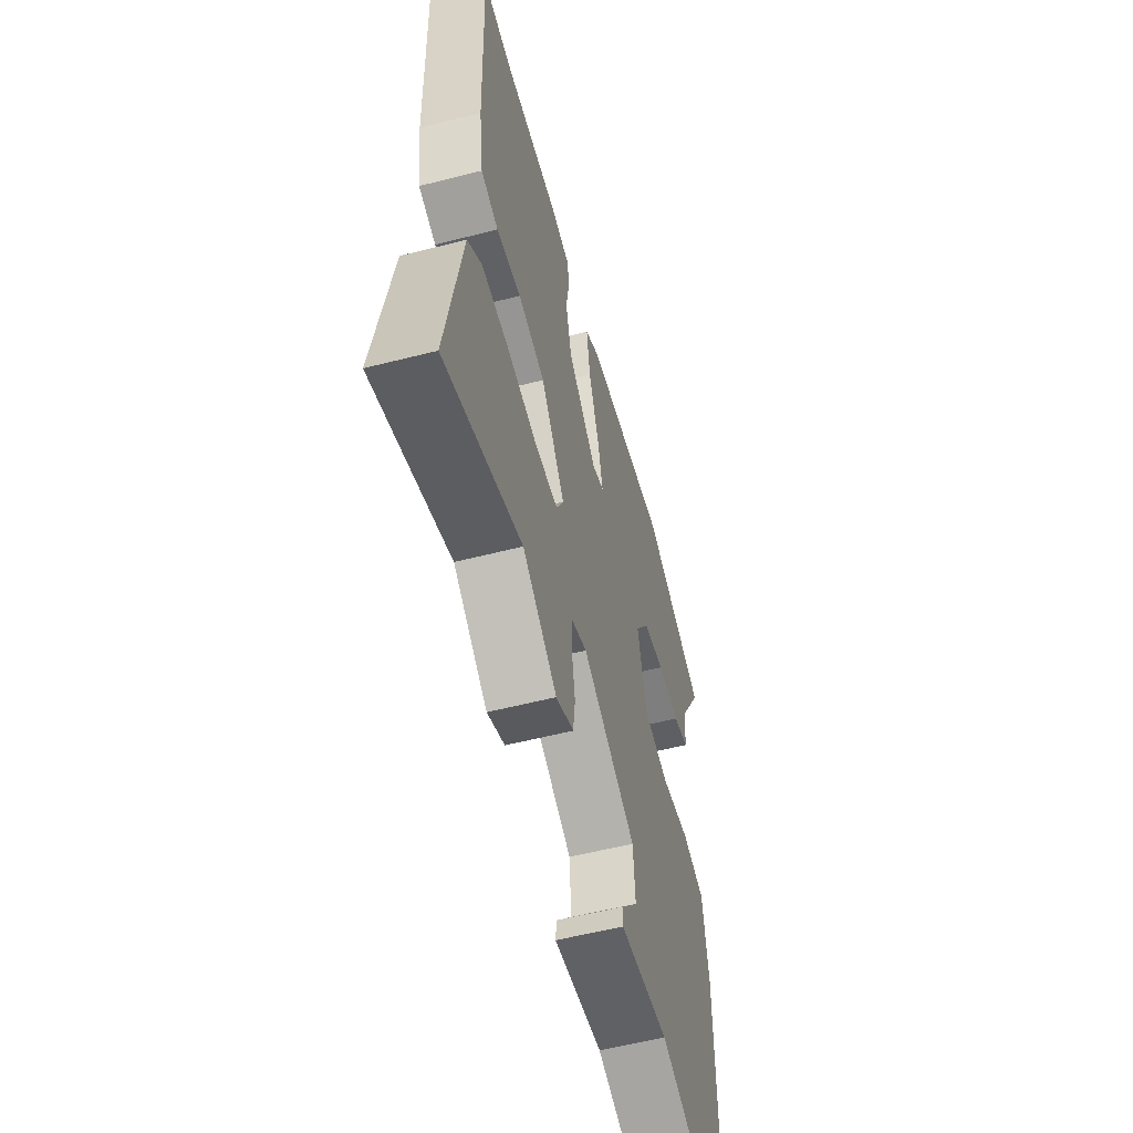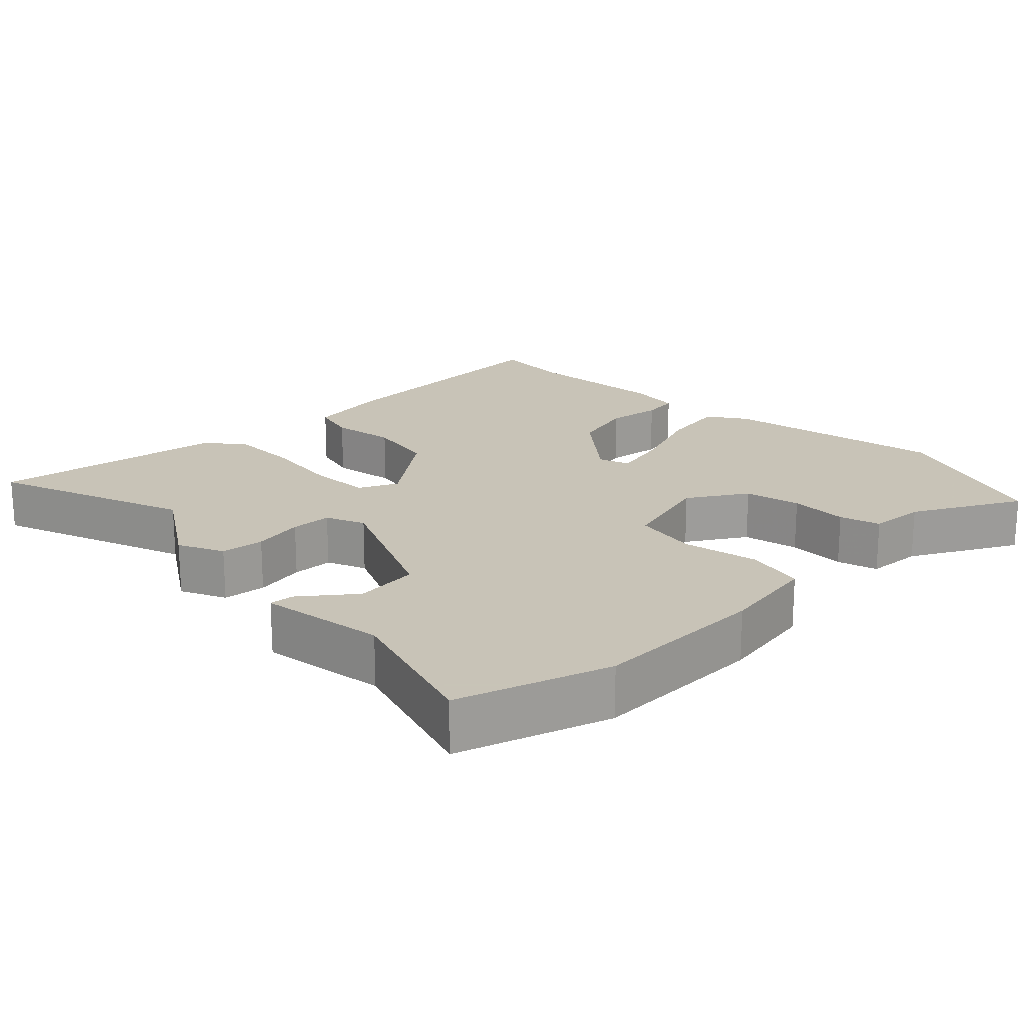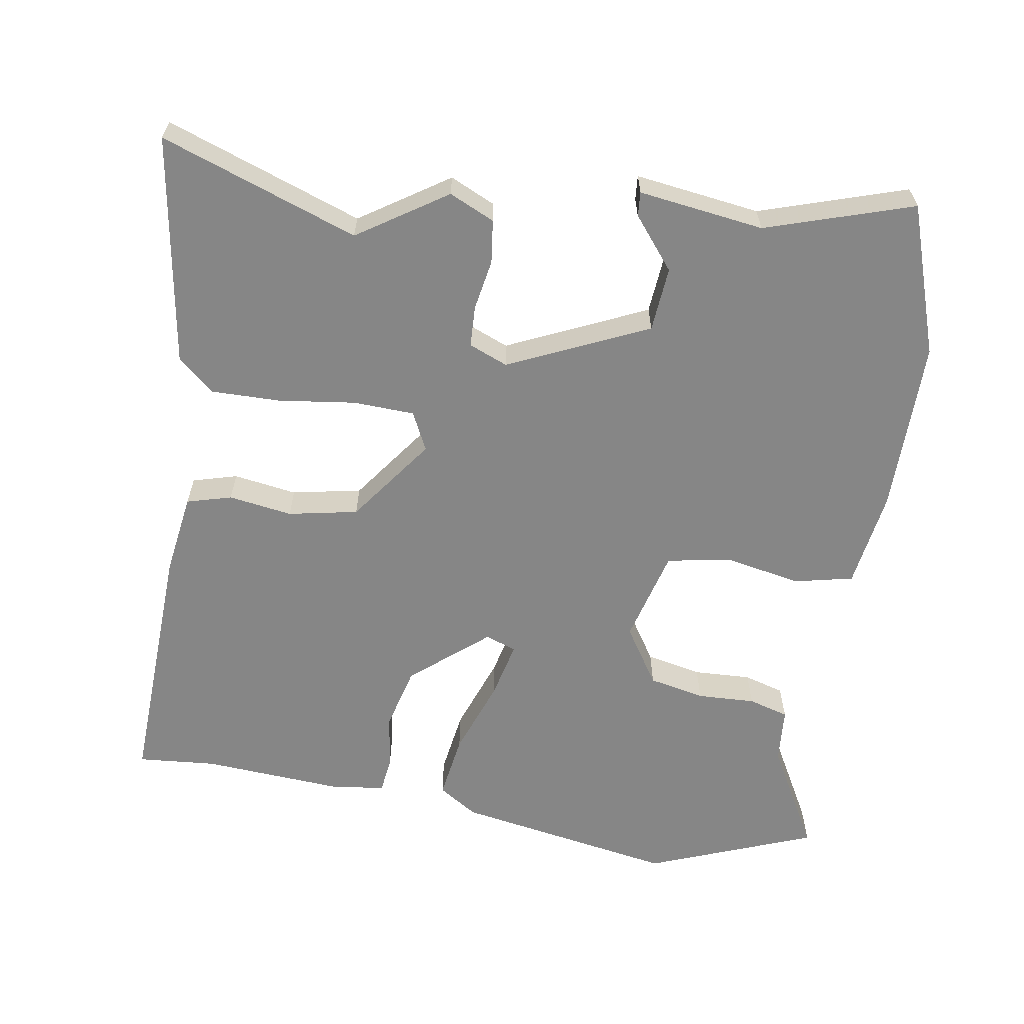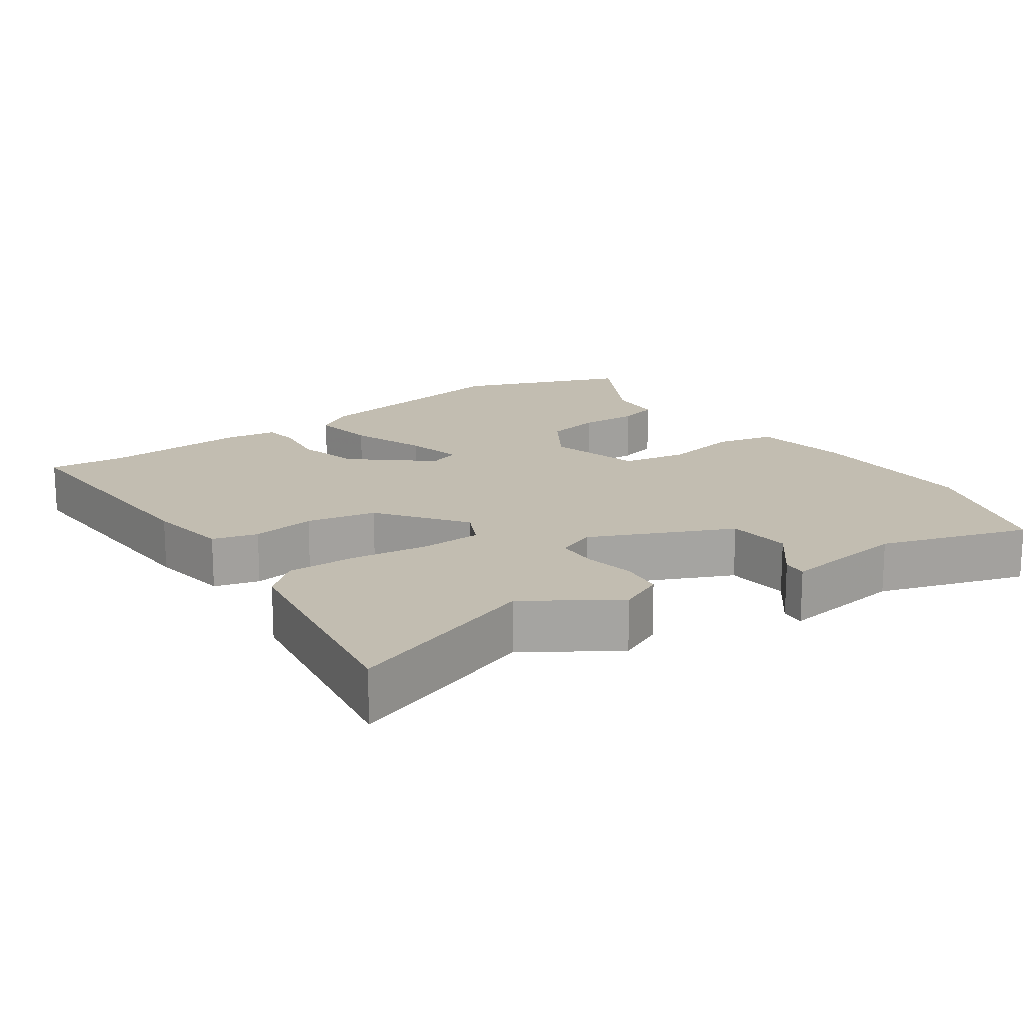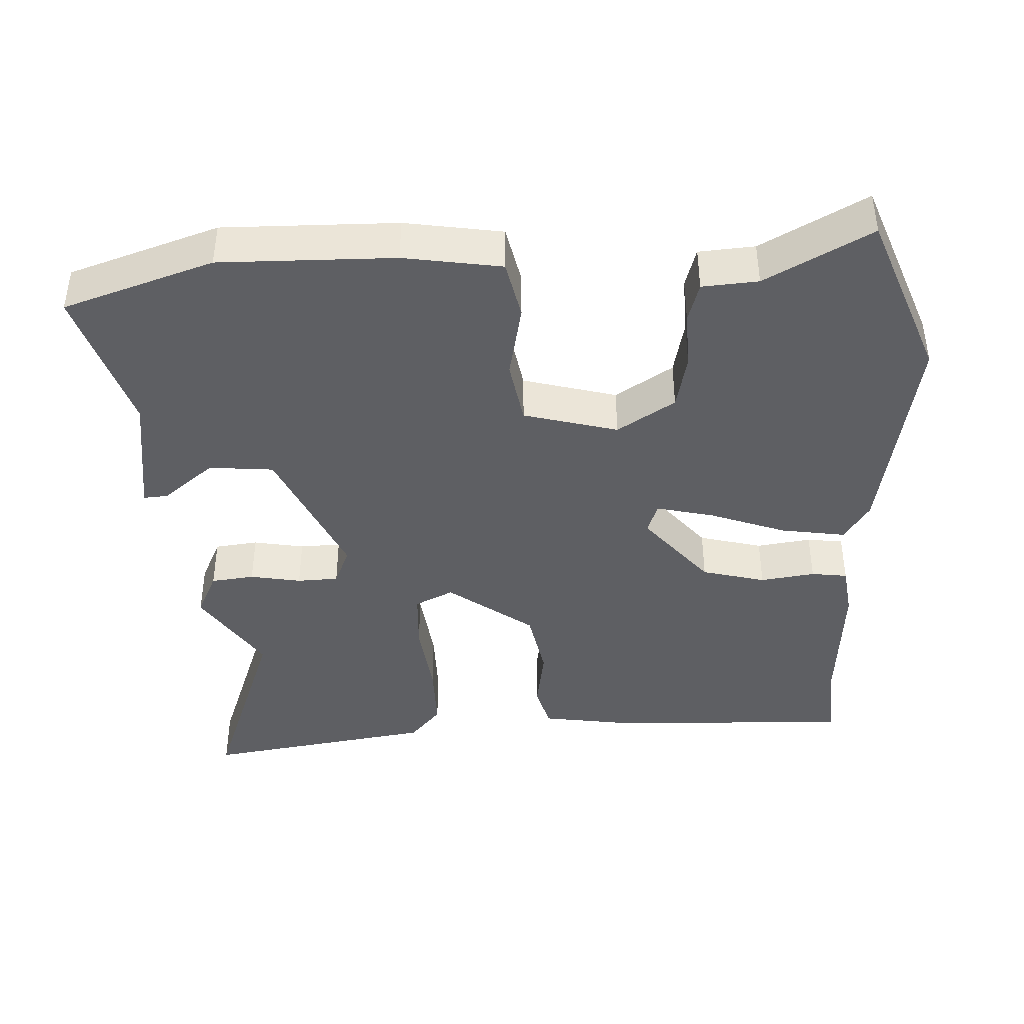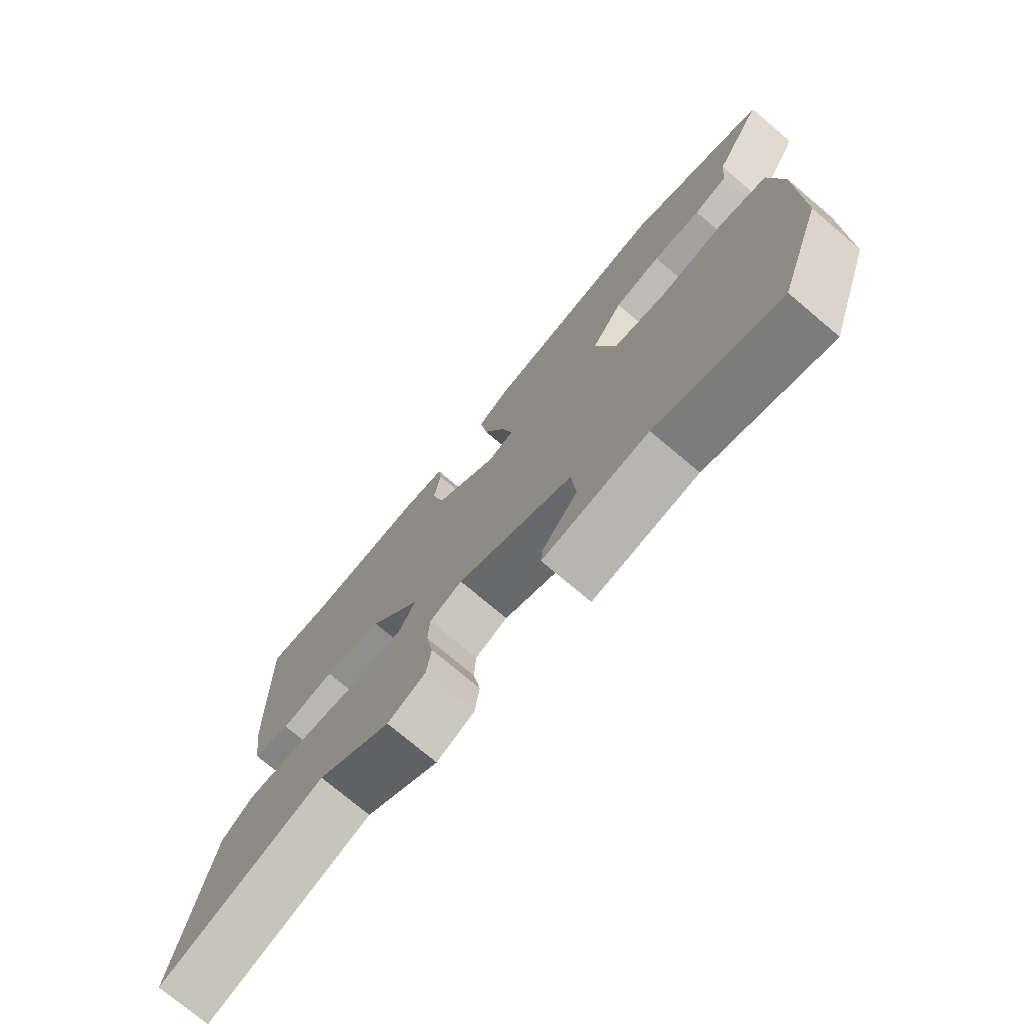
<metadata>
{"format":"obj","ext":"obj","renderer":"f3d","projection":"perspective","resolution":1024,"background":"white","views":[{"elev":-56.8,"azim":104.9,"up":"+Z"},{"elev":19.8,"azim":-135.5,"up":"+Y"},{"elev":-62.2,"azim":170.4,"up":"+Y"},{"elev":16.9,"azim":144.4,"up":"+Y"},{"elev":-41.6,"azim":-88.1,"up":"+Y"},{"elev":-75.1,"azim":-130.1,"up":"+Z"}]}
</metadata>
<code>
v -0.464 0.07 -0.605
v -0.537 0.07 -0.394
v -0.537 0.07 -0.148
v -0.517 0.07 -0.01
v -0.434 0.07 0.009
v -0.327 0.07 -0.011
v -0.236 0.07 0.006
v -0.202 0.07 0.139
v -0.255 0.07 0.22
v -0.334 0.07 0.236
v -0.416 0.07 0.232
v -0.473 0.07 0.248
v -0.48 0.07 0.327
v -0.563 0.07 0.475
v -0.328 0.07 0.568
v -0.017 0.07 0.516
v 0.038 0.07 0.481
v 0.025 0.07 0.389
v -0.013 0.07 0.281
v -0.031 0.07 0.2
v 0.013 0.07 0.185
v 0.119 0.07 0.275
v 0.141 0.07 0.365
v 0.129 0.07 0.442
v 0.135 0.07 0.493
v 0.208 0.07 0.504
v 0.409 0.07 0.492
v 0.52 0.07 0.502
v 0.509 0.07 0.143
v 0.493 0.07 0.027
v 0.43 0.07 0.009
v 0.34 0.07 0.022
v 0.242 0.07 0.002
v 0.155 0.07 -0.119
v 0.182 0.07 -0.173
v 0.268 0.07 -0.176
v 0.377 0.07 -0.161
v 0.475 0.07 -0.159
v 0.526 0.07 -0.202
v 0.581 0.07 -0.528
v 0.303 0.07 -0.431
v 0.179 0.07 -0.514
v 0.115 0.07 -0.485
v 0.107 0.07 -0.424
v 0.119 0.07 -0.352
v 0.116 0.07 -0.294
v 0.061 0.07 -0.272
v -0.135 0.07 -0.363
v -0.142 0.07 -0.454
v -0.083 0.07 -0.526
v -0.08 0.07 -0.56
v -0.257 0.07 -0.537
v -0.464 0 -0.605
v -0.537 0 -0.394
v -0.537 0 -0.148
v -0.517 0 -0.01
v -0.434 0 0.009
v -0.327 0 -0.011
v -0.236 0 0.006
v -0.202 0 0.139
v -0.255 0 0.22
v -0.334 0 0.236
v -0.416 0 0.232
v -0.473 0 0.248
v -0.48 0 0.327
v -0.563 0 0.475
v -0.328 0 0.568
v -0.017 0 0.516
v 0.038 0 0.481
v 0.025 0 0.389
v -0.013 0 0.281
v -0.031 0 0.2
v 0.013 0 0.185
v 0.119 0 0.275
v 0.141 0 0.365
v 0.129 0 0.442
v 0.135 0 0.493
v 0.208 0 0.504
v 0.409 0 0.492
v 0.52 0 0.502
v 0.509 0 0.143
v 0.493 0 0.027
v 0.43 0 0.009
v 0.34 0 0.022
v 0.242 0 0.002
v 0.155 0 -0.119
v 0.182 0 -0.173
v 0.268 0 -0.176
v 0.377 0 -0.161
v 0.475 0 -0.159
v 0.526 0 -0.202
v 0.581 0 -0.528
v 0.303 0 -0.431
v 0.179 0 -0.514
v 0.115 0 -0.485
v 0.107 0 -0.424
v 0.119 0 -0.352
v 0.116 0 -0.294
v 0.061 0 -0.272
v -0.135 0 -0.363
v -0.142 0 -0.454
v -0.083 0 -0.526
v -0.08 0 -0.56
v -0.257 0 -0.537
f 49 50 51 52
f 48 49 52 1
f 42 43 44 45
f 41 42 45 46
f 40 41 46
f 39 40 46
f 36 37 38 39
f 35 36 39 46
f 34 35 46 47
f 29 30 31 32
f 27 28 29 32
f 27 32 33
f 26 27 33 34
f 23 24 25 26
f 22 23 26 34
f 16 17 18 19
f 16 19 20
f 13 14 15 16
f 13 16 20
f 10 11 12 13
f 9 10 13 20
f 8 9 20 21
f 3 4 5 6
f 3 6 7
f 48 1 2 3
f 48 3 7
f 21 22 34 47
f 21 47 48
f 7 8 21 48
f 104 103 102 101
f 53 104 101 100
f 97 96 95 94
f 98 97 94 93
f 98 93 92
f 98 92 91
f 91 90 89 88
f 98 91 88 87
f 99 98 87 86
f 84 83 82 81
f 84 81 80 79
f 85 84 79
f 86 85 79 78
f 78 77 76 75
f 86 78 75 74
f 71 70 69 68
f 72 71 68
f 68 67 66 65
f 72 68 65
f 65 64 63 62
f 72 65 62 61
f 73 72 61 60
f 58 57 56 55
f 59 58 55
f 55 54 53 100
f 59 55 100
f 99 86 74 73
f 100 99 73
f 100 73 60 59
f 1 53 54 2
f 2 54 55 3
f 3 55 56 4
f 4 56 57 5
f 5 57 58 6
f 6 58 59 7
f 7 59 60 8
f 8 60 61 9
f 9 61 62 10
f 10 62 63 11
f 11 63 64 12
f 12 64 65 13
f 13 65 66 14
f 14 66 67 15
f 15 67 68 16
f 16 68 69 17
f 17 69 70 18
f 18 70 71 19
f 19 71 72 20
f 20 72 73 21
f 21 73 74 22
f 22 74 75 23
f 23 75 76 24
f 24 76 77 25
f 25 77 78 26
f 26 78 79 27
f 27 79 80 28
f 28 80 81 29
f 29 81 82 30
f 30 82 83 31
f 31 83 84 32
f 32 84 85 33
f 33 85 86 34
f 34 86 87 35
f 35 87 88 36
f 36 88 89 37
f 37 89 90 38
f 38 90 91 39
f 39 91 92 40
f 40 92 93 41
f 41 93 94 42
f 42 94 95 43
f 43 95 96 44
f 44 96 97 45
f 45 97 98 46
f 46 98 99 47
f 47 99 100 48
f 48 100 101 49
f 49 101 102 50
f 50 102 103 51
f 51 103 104 52
f 52 104 53 1

</code>
